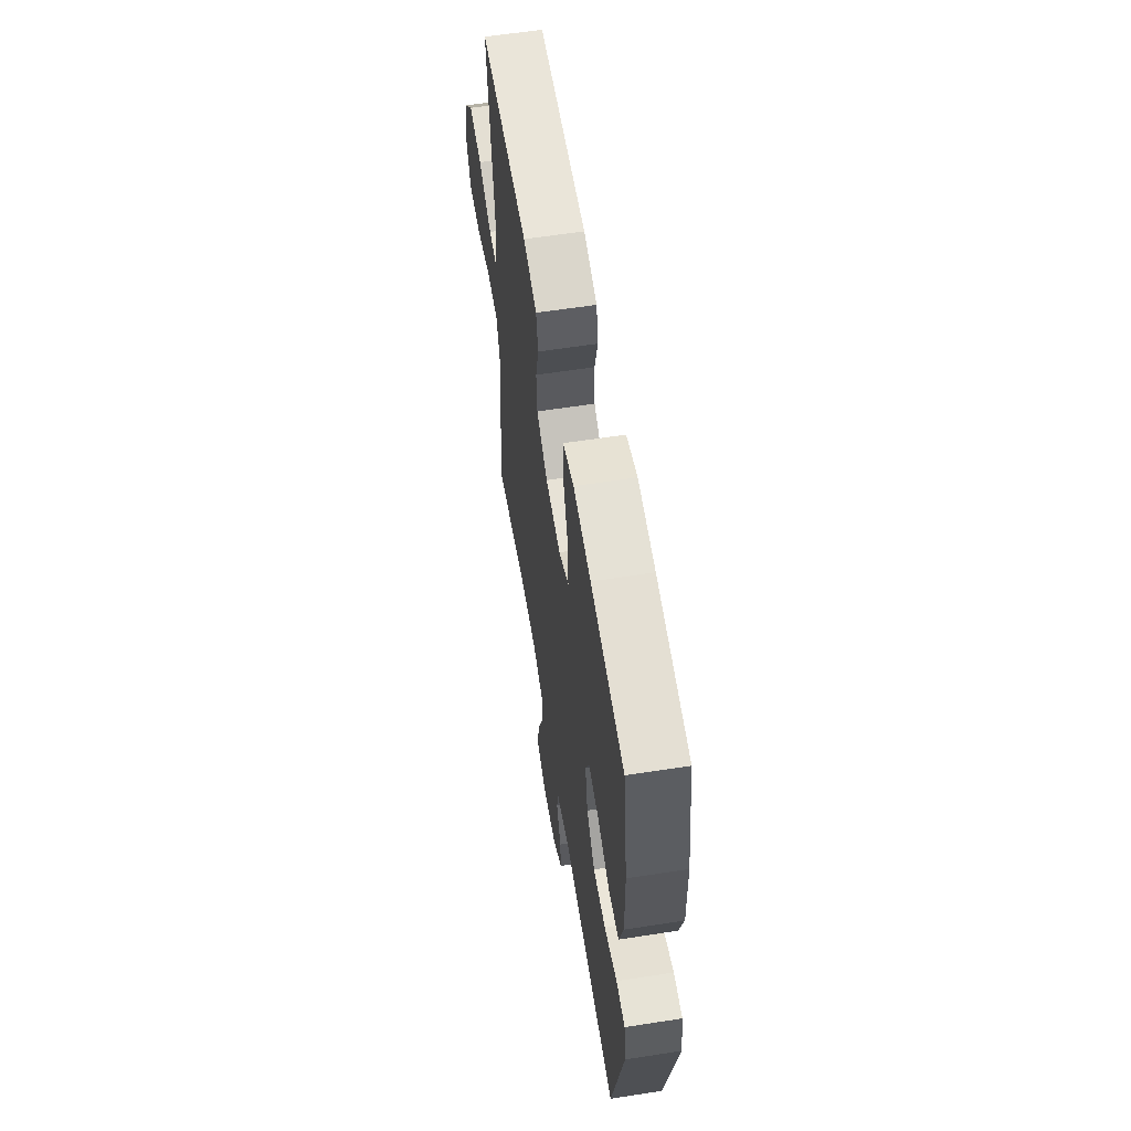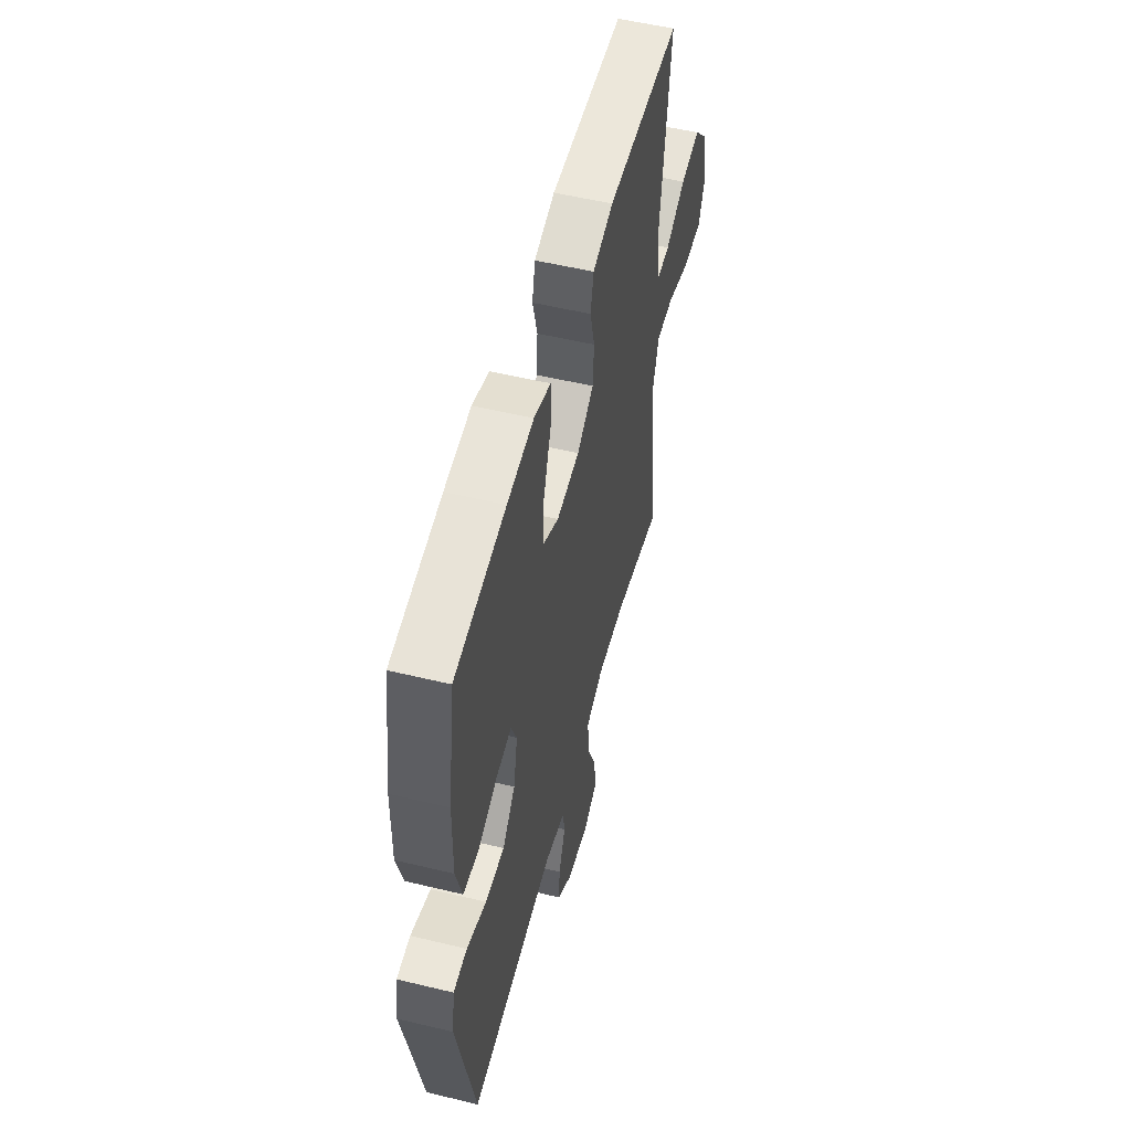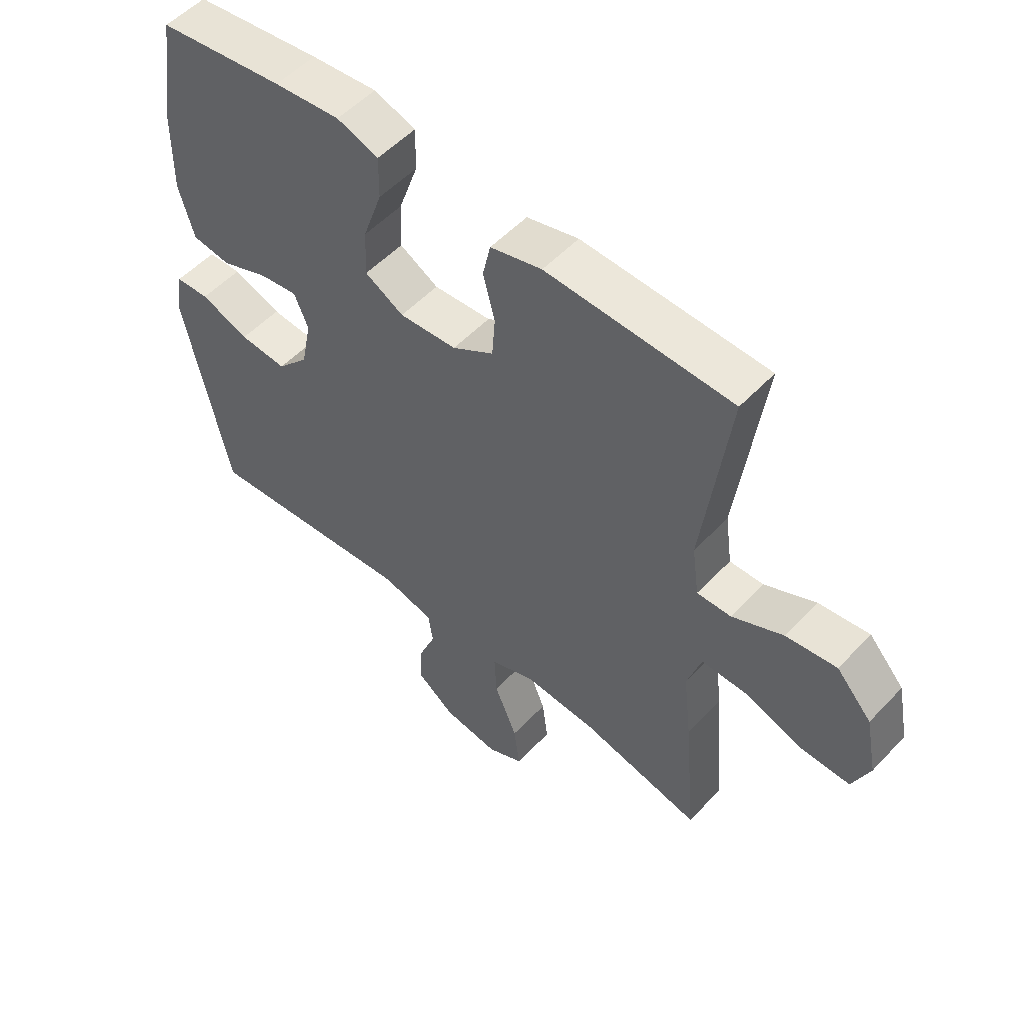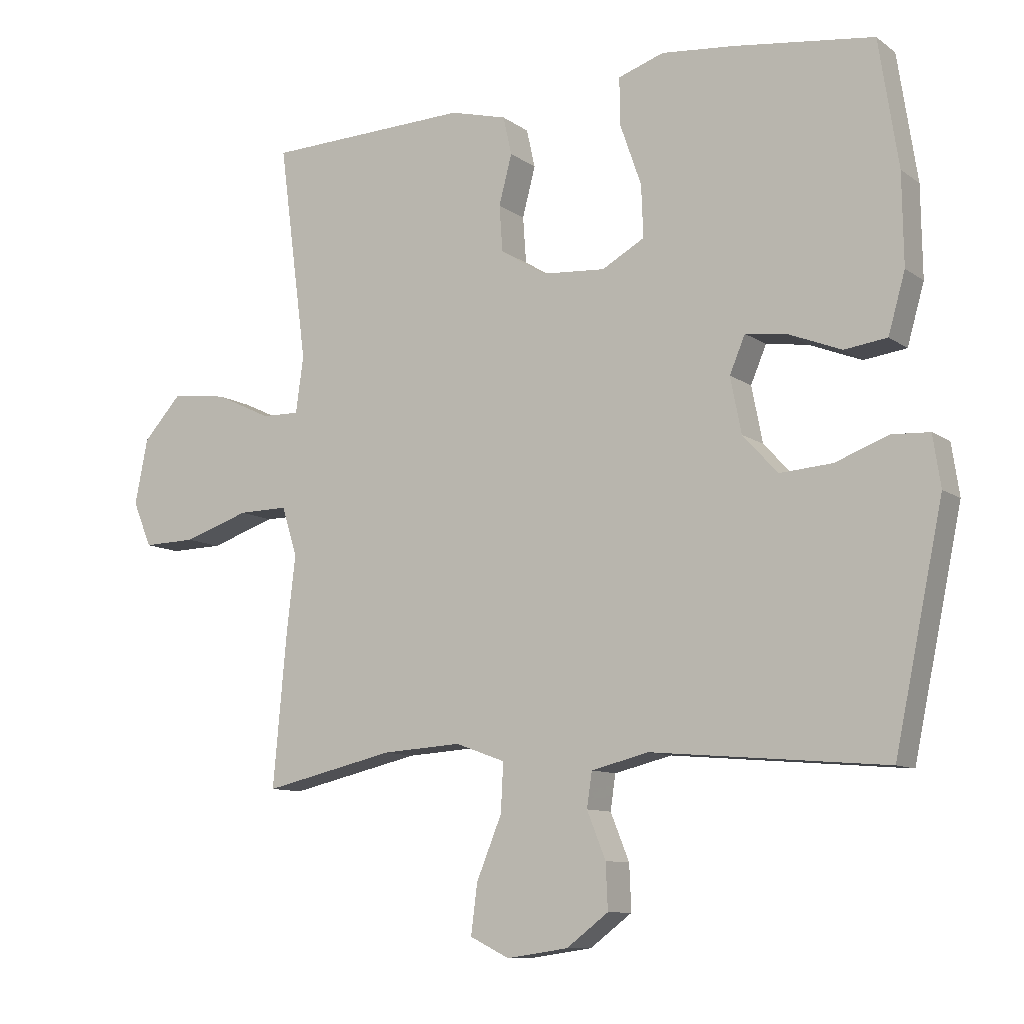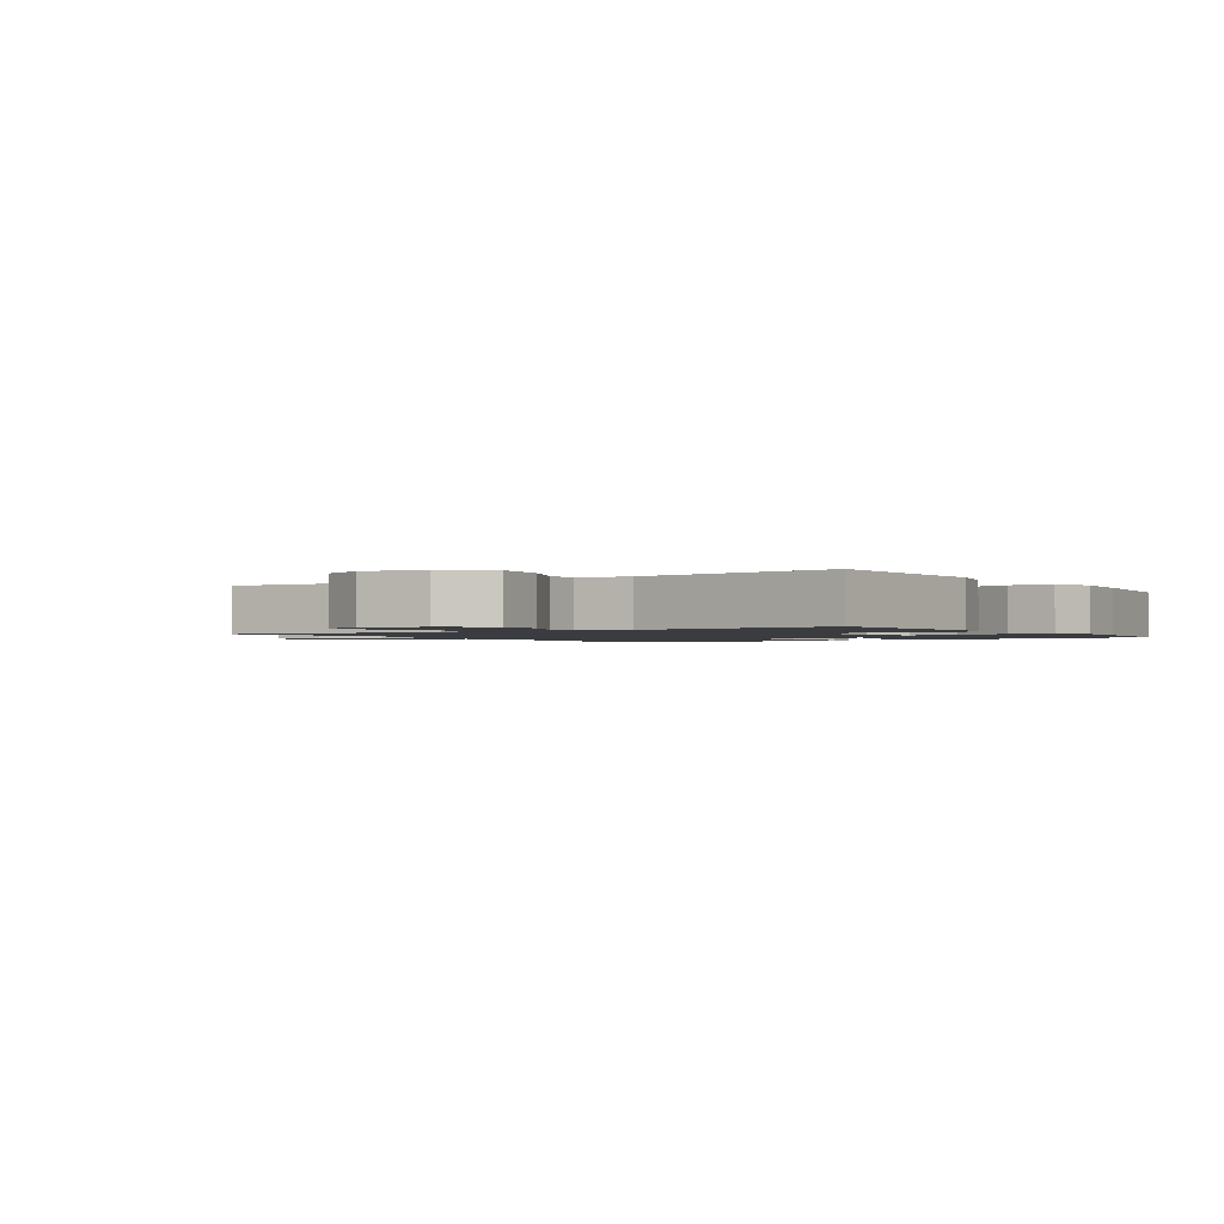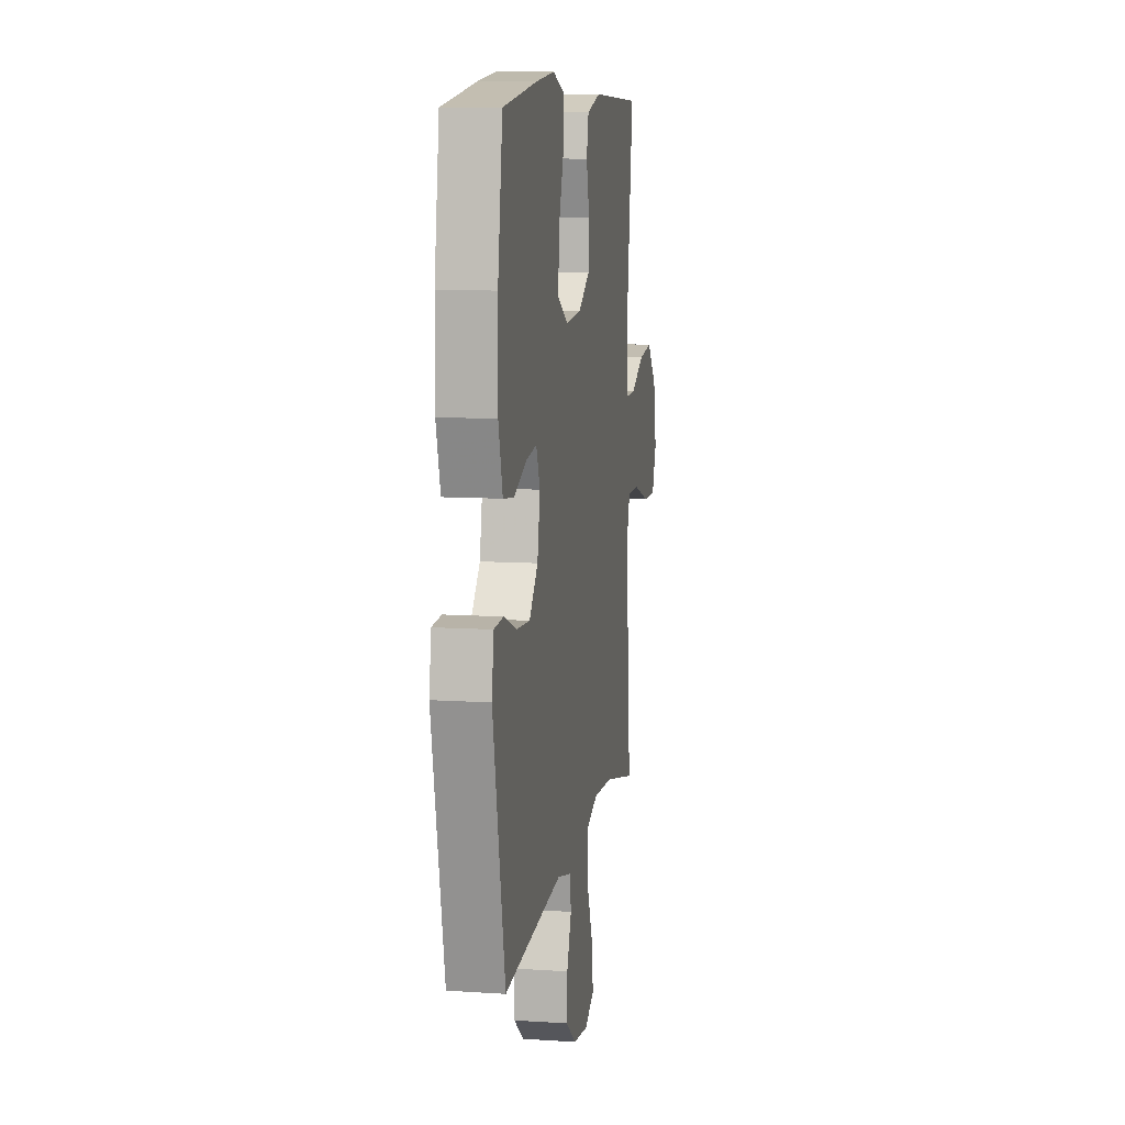
<metadata>
{"format":"obj","ext":"obj","renderer":"f3d","projection":"perspective","resolution":1024,"background":"white","views":[{"elev":59.9,"azim":80.9,"up":"+Z"},{"elev":53.9,"azim":104.4,"up":"+Z"},{"elev":53.4,"azim":-138.0,"up":"+Z"},{"elev":-9.9,"azim":30.4,"up":"+Z"},{"elev":-1.5,"azim":-56.4,"up":"+Y"},{"elev":10.1,"azim":99.5,"up":"+Z"}]}
</metadata>
<code>
v 0.5 0.07 -0.5
v 0.137 0.07 -0.469
v 0.048 0.07 -0.491
v 0.04 0.07 -0.545
v 0.069 0.07 -0.617
v 0.072 0.07 -0.687
v 0.007 0.07 -0.736
v -0.088 0.07 -0.75
v -0.149 0.07 -0.72
v -0.139 0.07 -0.643
v -0.1 0.07 -0.548
v -0.096 0.07 -0.473
v -0.173 0.07 -0.445
v -0.296 0.07 -0.453
v -0.5 0.07 -0.5
v -0.479 0.07 -0.266
v -0.465 0.07 -0.146
v -0.489 0.07 -0.07
v -0.566 0.07 -0.071
v -0.668 0.07 -0.105
v -0.75 0.07 -0.107
v -0.779 0.07 -0.037
v -0.759 0.07 0.064
v -0.699 0.07 0.13
v -0.613 0.07 0.119
v -0.526 0.07 0.078
v -0.468 0.07 0.077
v -0.456 0.07 0.164
v -0.5 0.07 0.5
v -0.184 0.07 0.511
v -0.096 0.07 0.488
v -0.083 0.07 0.429
v -0.103 0.07 0.352
v -0.098 0.07 0.281
v -0.027 0.07 0.237
v 0.071 0.07 0.23
v 0.137 0.07 0.267
v 0.134 0.07 0.347
v 0.101 0.07 0.442
v 0.1 0.07 0.515
v 0.171 0.07 0.539
v 0.284 0.07 0.528
v 0.5 0.07 0.5
v 0.53 0.07 0.305
v 0.532 0.07 0.166
v 0.506 0.07 0.074
v 0.44 0.07 0.065
v 0.359 0.07 0.097
v 0.294 0.07 0.106
v 0.27 0.07 0.049
v 0.287 0.07 -0.037
v 0.341 0.07 -0.096
v 0.422 0.07 -0.09
v 0.505 0.07 -0.059
v 0.563 0.07 -0.062
v 0.575 0.07 -0.141
v 0.5 0 -0.5
v 0.137 0 -0.469
v 0.048 0 -0.491
v 0.04 0 -0.545
v 0.069 0 -0.617
v 0.072 0 -0.687
v 0.007 0 -0.736
v -0.088 0 -0.75
v -0.149 0 -0.72
v -0.139 0 -0.643
v -0.1 0 -0.548
v -0.096 0 -0.473
v -0.173 0 -0.445
v -0.296 0 -0.453
v -0.5 0 -0.5
v -0.479 0 -0.266
v -0.465 0 -0.146
v -0.489 0 -0.07
v -0.566 0 -0.071
v -0.668 0 -0.105
v -0.75 0 -0.107
v -0.779 0 -0.037
v -0.759 0 0.064
v -0.699 0 0.13
v -0.613 0 0.119
v -0.526 0 0.078
v -0.468 0 0.077
v -0.456 0 0.164
v -0.5 0 0.5
v -0.184 0 0.511
v -0.096 0 0.488
v -0.083 0 0.429
v -0.103 0 0.352
v -0.098 0 0.281
v -0.027 0 0.237
v 0.071 0 0.23
v 0.137 0 0.267
v 0.134 0 0.347
v 0.101 0 0.442
v 0.1 0 0.515
v 0.171 0 0.539
v 0.284 0 0.528
v 0.5 0 0.5
v 0.53 0 0.305
v 0.532 0 0.166
v 0.506 0 0.074
v 0.44 0 0.065
v 0.359 0 0.097
v 0.294 0 0.106
v 0.27 0 0.049
v 0.287 0 -0.037
v 0.341 0 -0.096
v 0.422 0 -0.09
v 0.505 0 -0.059
v 0.563 0 -0.062
v 0.575 0 -0.141
f 56 1 2
f 55 56 2
f 54 55 2
f 53 54 2
f 52 53 2 3
f 51 52 3
f 50 51 3
f 46 47 48
f 45 46 48
f 44 45 48
f 43 44 48
f 42 43 48
f 41 42 48
f 40 41 48
f 39 40 48
f 38 39 48
f 37 38 48 49
f 36 37 49 50
f 31 32 33
f 30 31 33
f 29 30 33
f 28 29 33
f 27 28 33 34
f 24 25 26
f 23 24 26
f 22 23 26
f 21 22 26
f 20 21 26
f 19 20 26
f 18 19 26 27
f 27 34 35
f 18 27 35
f 17 18 35
f 35 36 50
f 17 35 50
f 16 17 50
f 15 16 50
f 14 15 50
f 9 10 11
f 8 9 11
f 7 8 11
f 6 7 11
f 5 6 11
f 4 5 11
f 3 4 11 12
f 13 14 50
f 3 12 13 50
f 58 57 112
f 58 112 111
f 58 111 110
f 58 110 109
f 59 58 109 108
f 59 108 107
f 59 107 106
f 104 103 102
f 104 102 101
f 104 101 100
f 104 100 99
f 104 99 98
f 104 98 97
f 104 97 96
f 104 96 95
f 104 95 94
f 105 104 94 93
f 106 105 93 92
f 89 88 87
f 89 87 86
f 89 86 85
f 89 85 84
f 90 89 84 83
f 82 81 80
f 82 80 79
f 82 79 78
f 82 78 77
f 82 77 76
f 82 76 75
f 83 82 75 74
f 91 90 83
f 91 83 74
f 91 74 73
f 106 92 91
f 106 91 73
f 106 73 72
f 106 72 71
f 106 71 70
f 67 66 65
f 67 65 64
f 67 64 63
f 67 63 62
f 67 62 61
f 67 61 60
f 68 67 60 59
f 106 70 69
f 106 69 68 59
f 1 57 58 2
f 2 58 59 3
f 3 59 60 4
f 4 60 61 5
f 5 61 62 6
f 6 62 63 7
f 7 63 64 8
f 8 64 65 9
f 9 65 66 10
f 10 66 67 11
f 11 67 68 12
f 12 68 69 13
f 13 69 70 14
f 14 70 71 15
f 15 71 72 16
f 16 72 73 17
f 17 73 74 18
f 18 74 75 19
f 19 75 76 20
f 20 76 77 21
f 21 77 78 22
f 22 78 79 23
f 23 79 80 24
f 24 80 81 25
f 25 81 82 26
f 26 82 83 27
f 27 83 84 28
f 28 84 85 29
f 29 85 86 30
f 30 86 87 31
f 31 87 88 32
f 32 88 89 33
f 33 89 90 34
f 34 90 91 35
f 35 91 92 36
f 36 92 93 37
f 37 93 94 38
f 38 94 95 39
f 39 95 96 40
f 40 96 97 41
f 41 97 98 42
f 42 98 99 43
f 43 99 100 44
f 44 100 101 45
f 45 101 102 46
f 46 102 103 47
f 47 103 104 48
f 48 104 105 49
f 49 105 106 50
f 50 106 107 51
f 51 107 108 52
f 52 108 109 53
f 53 109 110 54
f 54 110 111 55
f 55 111 112 56
f 56 112 57 1

</code>
